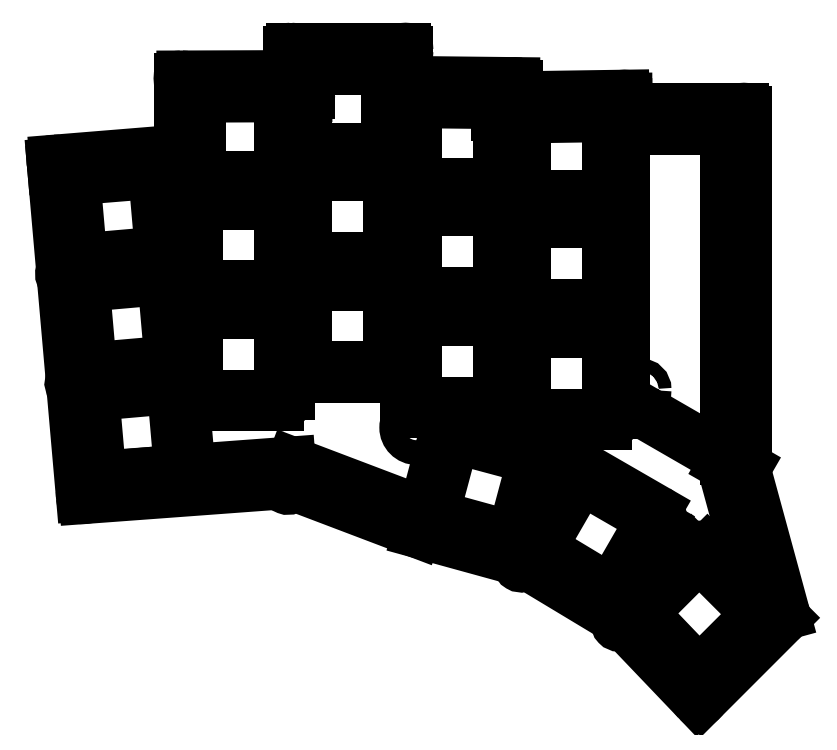
<metadata>
{"format":"dxf","ext":"dxf","renderer":"ezdxf+matplotlib","layout":"modelspace","background":"white","min_lineweight":24,"dpi":150}
</metadata>
<code>
0
SECTION
2
ENTITIES
0
LINE
8
0
10
90.37
20
-92.24
11
91.88
21
-109.5
0
LINE
8
0
10
87.06
20
-54.45
11
88.55
21
-71.46
0
LINE
8
0
10
88.71
20
-73.32
11
90.21
21
-90.38
0
LINE
8
0
10
87.52
20
-53.91
11
108.5
21
-52.2
0
LINE
8
0
10
109
20
-51.7
11
109
21
-39.91
0
LINE
8
0
10
109.5
20
-39.41
11
127.5
21
-39.35
0
LINE
8
0
10
128
20
-38.85
11
128
21
-35.09
0
LINE
8
0
10
128.5
20
-34.59
11
145.5
21
-34.59
0
LINE
8
0
10
146
20
-39.85
11
146
21
-35.09
0
LINE
8
0
10
146.5
20
-40.35
11
164.5
21
-40.54
0
LINE
8
0
10
165
20
-42.54
11
165
21
-41.04
0
LINE
8
0
10
165.5
20
-43.04
11
183.5
21
-42.77
0
LINE
8
0
10
184
20
-43.27
11
184
21
-45.01
0
LINE
8
0
10
204.4
20
-106
11
211.3
21
-131.2
0
LINE
8
0
10
198.3
20
-144.6
11
211.1
21
-131.7
0
LINE
8
0
10
185.2
20
-131.6
11
197.6
21
-144.5
0
LINE
8
0
10
167.7
20
-121.1
11
185.1
21
-131.5
0
LINE
8
0
10
149.4
20
-116
11
167.6
21
-121
0
LINE
8
0
10
126.8
20
-107.4
11
149.4
21
-116
0
LINE
8
0
10
92.41
20
-109.9
11
126.6
21
-107.4
0
LINE
8
0
10
184.5
20
-45.01
11
204.2
21
-45.01
0
LINE
8
0
10
204.7
20
-105.3
11
204.7
21
-45.51
0
LINE
8
0
10
204.4
20
-106
11
204.7
21
-105.6
0
ARC
8
0
10
87.56
20
-54.4
40
0.5
50
94.66
51
454.7
0
ARC
8
0
10
108.5
20
-51.7
40
0.5
50
274.7
51
634.7
0
ARC
8
0
10
109.5
20
-39.91
40
0.5
50
90.2
51
450.2
0
ARC
8
0
10
127.5
20
-38.85
40
0.5
50
270.2
51
630.2
0
ARC
8
0
10
128.5
20
-35.09
40
0.5
50
90
51
450
0
ARC
8
0
10
145.5
20
-35.09
40
0.5
50
0
51
360
0
ARC
8
0
10
146.5
20
-39.85
40
0.5
50
180
51
540
0
ARC
8
0
10
164.5
20
-41.04
40
0.5
50
0
51
360
0
ARC
8
0
10
165.5
20
-42.54
40
0.5
50
180
51
540
0
ARC
8
0
10
183.5
20
-43.27
40
0.5
50
0.02544
51
360
0
ARC
8
0
10
184.5
20
-44.51
40
0.5
50
180
51
540
0
ARC
8
0
10
204.2
20
-45.51
40
0.5
50
0
51
360
0
ARC
8
0
10
204.2
20
-105.3
40
0.5
50
330
51
690
0
ARC
8
0
10
210.8
20
-131.3
40
0.5
50
315
51
675
0
ARC
8
0
10
197.9
20
-144.2
40
0.5
50
223.7
51
583.7
0
ARC
8
0
10
184.9
20
-132
40
0.5
50
43.68
51
403.7
0
ARC
8
0
10
167.5
20
-121.5
40
0.5
50
58.94
51
418.9
0
ARC
8
0
10
149.6
20
-115.5
40
0.5
50
249.2
51
609.2
0
ARC
8
0
10
126.7
20
-107.9
40
0.5
50
69.23
51
429.2
0
ARC
8
0
10
92.38
20
-109.4
40
0.5
50
185
51
545
0
ARC
8
0
10
88.05
20
-72.44
40
1.1
50
306.9
51
666.9
0
ARC
8
0
10
89.71
20
-91.36
40
1.1
50
306.9
51
666.9
0
CIRCLE
8
0
10
165.4
20
-60.01
40
1.1
0
CIRCLE
8
0
10
148.9
20
-99.08
40
1.1
0
CIRCLE
8
0
10
206.5
20
-122.9
40
1.1
0
ARC
8
0
10
88.05
20
-72.44
40
2.15
50
290.7
51
439.3
0
ARC
8
0
10
89.71
20
-91.36
40
2.15
50
290.7
51
439.3
0
CIRCLE
8
0
10
165.4
20
-60.01
40
2.15
0
CIRCLE
8
0
10
148.9
20
-99.08
40
2.15
0
CIRCLE
8
0
10
206.5
20
-122.9
40
2.15
0
CIRCLE
8
0
10
187.6
20
-92.5
40
1.1
0
CIRCLE
8
0
10
202.1
20
-101
40
1.1
0
LINE
8
0
10
184
20
-45.01
11
184
21
-93.93
0
LINE
8
0
10
184.2
20
-94.37
11
204.2
21
-105.9
0
ARC
8
0
10
183.5
20
-45.01
40
0.5
50
0
51
0.02544
0
ARC
8
0
10
184.5
20
-93.93
40
0.5
50
180
51
240
0
ARC
8
0
10
204
20
-106.4
40
0.5
50
15.25
51
60
0
LINE
8
0
10
93.64
20
-107.6
11
107.6
21
-106.4
0
LINE
8
0
10
107.6
20
-106.4
11
106.4
21
-92.42
0
LINE
8
0
10
106.4
20
-92.42
11
92.42
21
-93.64
0
LINE
8
0
10
92.42
20
-93.64
11
93.64
21
-107.6
0
LINE
8
0
10
91.98
20
-88.66
11
105.9
21
-87.44
0
LINE
8
0
10
105.9
20
-87.44
11
104.7
21
-73.49
0
LINE
8
0
10
104.7
20
-73.49
11
90.76
21
-74.71
0
LINE
8
0
10
90.76
20
-74.71
11
91.98
21
-88.66
0
LINE
8
0
10
90.32
20
-69.73
11
104.3
21
-68.51
0
LINE
8
0
10
104.3
20
-68.51
11
103.1
21
-54.56
0
LINE
8
0
10
103.1
20
-54.56
11
89.1
21
-55.78
0
LINE
8
0
10
89.1
20
-55.78
11
90.32
21
-69.73
0
LINE
8
0
10
110.9
20
-93.42
11
124.9
21
-93.42
0
LINE
8
0
10
124.9
20
-93.42
11
124.9
21
-79.42
0
LINE
8
0
10
124.9
20
-79.42
11
110.9
21
-79.42
0
LINE
8
0
10
110.9
20
-79.42
11
110.9
21
-93.42
0
LINE
8
0
10
110.9
20
-74.42
11
124.9
21
-74.42
0
LINE
8
0
10
124.9
20
-74.42
11
124.9
21
-60.42
0
LINE
8
0
10
124.9
20
-60.42
11
110.9
21
-60.42
0
LINE
8
0
10
110.9
20
-60.42
11
110.9
21
-74.42
0
LINE
8
0
10
110.9
20
-55.42
11
124.9
21
-55.42
0
LINE
8
0
10
124.9
20
-55.42
11
124.9
21
-41.42
0
LINE
8
0
10
124.9
20
-41.42
11
110.9
21
-41.42
0
LINE
8
0
10
110.9
20
-41.42
11
110.9
21
-55.42
0
LINE
8
0
10
129.9
20
-88.48
11
143.9
21
-88.48
0
LINE
8
0
10
143.9
20
-88.48
11
143.9
21
-74.48
0
LINE
8
0
10
143.9
20
-74.48
11
129.9
21
-74.48
0
LINE
8
0
10
129.9
20
-74.48
11
129.9
21
-88.48
0
LINE
8
0
10
129.9
20
-69.48
11
143.9
21
-69.48
0
LINE
8
0
10
143.9
20
-69.48
11
143.9
21
-55.48
0
LINE
8
0
10
143.9
20
-55.48
11
129.9
21
-55.48
0
LINE
8
0
10
129.9
20
-55.48
11
129.9
21
-69.48
0
LINE
8
0
10
129.9
20
-50.48
11
143.9
21
-50.48
0
LINE
8
0
10
143.9
20
-50.48
11
143.9
21
-36.48
0
LINE
8
0
10
143.9
20
-36.48
11
129.9
21
-36.48
0
LINE
8
0
10
129.9
20
-36.48
11
129.9
21
-50.48
0
LINE
8
0
10
148.9
20
-94.56
11
162.9
21
-94.56
0
LINE
8
0
10
162.9
20
-94.56
11
162.9
21
-80.56
0
LINE
8
0
10
162.9
20
-80.56
11
148.9
21
-80.56
0
LINE
8
0
10
148.9
20
-80.56
11
148.9
21
-94.56
0
LINE
8
0
10
148.9
20
-75.56
11
162.9
21
-75.56
0
LINE
8
0
10
162.9
20
-75.56
11
162.9
21
-61.56
0
LINE
8
0
10
162.9
20
-61.56
11
148.9
21
-61.56
0
LINE
8
0
10
148.9
20
-61.56
11
148.9
21
-75.56
0
LINE
8
0
10
148.9
20
-56.56
11
162.9
21
-56.56
0
LINE
8
0
10
162.9
20
-56.56
11
162.9
21
-42.56
0
LINE
8
0
10
162.9
20
-42.56
11
148.9
21
-42.56
0
LINE
8
0
10
148.9
20
-42.56
11
148.9
21
-56.56
0
LINE
8
0
10
167.9
20
-96.65
11
181.9
21
-96.65
0
LINE
8
0
10
181.9
20
-96.65
11
181.9
21
-82.65
0
LINE
8
0
10
181.9
20
-82.65
11
167.9
21
-82.65
0
LINE
8
0
10
167.9
20
-82.65
11
167.9
21
-96.65
0
LINE
8
0
10
167.9
20
-77.65
11
181.9
21
-77.65
0
LINE
8
0
10
181.9
20
-77.65
11
181.9
21
-63.65
0
LINE
8
0
10
181.9
20
-63.65
11
167.9
21
-63.65
0
LINE
8
0
10
167.9
20
-63.65
11
167.9
21
-77.65
0
LINE
8
0
10
167.9
20
-58.65
11
181.9
21
-58.65
0
LINE
8
0
10
181.9
20
-58.65
11
181.9
21
-44.65
0
LINE
8
0
10
181.9
20
-44.65
11
167.9
21
-44.65
0
LINE
8
0
10
167.9
20
-44.65
11
167.9
21
-58.65
0
LINE
8
0
10
151.8
20
-114.5
11
165.3
21
-118.1
0
LINE
8
0
10
165.3
20
-118.1
11
169
21
-104.6
0
LINE
8
0
10
169
20
-104.6
11
155.4
21
-101
0
LINE
8
0
10
155.4
20
-101
11
151.8
21
-114.5
0
LINE
8
0
10
170.4
20
-120.2
11
182.5
21
-127.2
0
LINE
8
0
10
182.5
20
-127.2
11
189.5
21
-115.1
0
LINE
8
0
10
189.5
20
-115.1
11
177.4
21
-108.1
0
LINE
8
0
10
177.4
20
-108.1
11
170.4
21
-120.2
0
LINE
8
0
10
188
20
-131.5
11
197.9
21
-141.4
0
LINE
8
0
10
197.9
20
-141.4
11
207.8
21
-131.5
0
LINE
8
0
10
207.8
20
-131.5
11
197.9
21
-121.6
0
LINE
8
0
10
197.9
20
-121.6
11
188
21
-131.5
0
LINE
8
0
10
185
20
-93.8
11
185
21
-45.51
0
LINE
8
0
10
204
20
-105
11
185.2
21
-94.23
0
ARC
8
0
10
185.5
20
-45.51
40
0.5
50
90
51
180
0
ARC
8
0
10
204.2
20
-104.6
40
0.5
50
240
51
0
0
ARC
8
0
10
185.5
20
-93.8
40
0.5
50
180
51
240
0
LINE
8
0
10
93.81
20
-109.6
11
107.8
21
-108.4
0
LINE
8
0
10
109.6
20
-106.2
11
108.4
21
-92.24
0
LINE
8
0
10
106.2
20
-90.42
11
92.24
21
-91.64
0
LINE
8
0
10
90.42
20
-93.81
11
91.64
21
-107.8
0
LINE
8
0
10
92.16
20
-90.65
11
106.1
21
-89.43
0
LINE
8
0
10
107.9
20
-87.26
11
106.7
21
-73.31
0
LINE
8
0
10
104.5
20
-71.5
11
90.59
21
-72.72
0
LINE
8
0
10
88.77
20
-74.88
11
89.99
21
-88.83
0
LINE
8
0
10
90.5
20
-71.72
11
104.4
21
-70.5
0
LINE
8
0
10
106.3
20
-68.33
11
105
21
-54.39
0
LINE
8
0
10
102.9
20
-52.57
11
88.93
21
-53.79
0
LINE
8
0
10
87.11
20
-55.96
11
88.33
21
-69.9
0
LINE
8
0
10
110.9
20
-95.42
11
124.9
21
-95.42
0
LINE
8
0
10
126.9
20
-93.42
11
126.9
21
-79.42
0
LINE
8
0
10
124.9
20
-77.42
11
110.9
21
-77.42
0
LINE
8
0
10
108.9
20
-79.42
11
108.9
21
-93.42
0
LINE
8
0
10
110.9
20
-76.42
11
124.9
21
-76.42
0
LINE
8
0
10
126.9
20
-74.42
11
126.9
21
-60.42
0
LINE
8
0
10
124.9
20
-58.42
11
110.9
21
-58.42
0
LINE
8
0
10
108.9
20
-60.42
11
108.9
21
-74.42
0
LINE
8
0
10
110.9
20
-57.42
11
124.9
21
-57.42
0
LINE
8
0
10
126.9
20
-55.42
11
126.9
21
-41.42
0
LINE
8
0
10
124.9
20
-39.42
11
110.9
21
-39.42
0
LINE
8
0
10
108.9
20
-41.42
11
108.9
21
-55.42
0
LINE
8
0
10
129.9
20
-90.48
11
143.9
21
-90.48
0
LINE
8
0
10
145.9
20
-88.48
11
145.9
21
-74.48
0
LINE
8
0
10
143.9
20
-72.48
11
129.9
21
-72.48
0
LINE
8
0
10
127.9
20
-74.48
11
127.9
21
-88.48
0
LINE
8
0
10
129.9
20
-71.48
11
143.9
21
-71.48
0
LINE
8
0
10
145.9
20
-69.48
11
145.9
21
-55.48
0
LINE
8
0
10
143.9
20
-53.48
11
129.9
21
-53.48
0
LINE
8
0
10
127.9
20
-55.48
11
127.9
21
-69.48
0
LINE
8
0
10
129.9
20
-52.48
11
143.9
21
-52.48
0
LINE
8
0
10
145.9
20
-50.48
11
145.9
21
-36.48
0
LINE
8
0
10
143.9
20
-34.48
11
129.9
21
-34.48
0
LINE
8
0
10
127.9
20
-36.48
11
127.9
21
-50.48
0
LINE
8
0
10
148.9
20
-96.56
11
162.9
21
-96.56
0
LINE
8
0
10
164.9
20
-94.56
11
164.9
21
-80.56
0
LINE
8
0
10
162.9
20
-78.56
11
148.9
21
-78.56
0
LINE
8
0
10
146.9
20
-80.56
11
146.9
21
-94.56
0
LINE
8
0
10
148.9
20
-77.56
11
162.9
21
-77.56
0
LINE
8
0
10
164.9
20
-75.56
11
164.9
21
-61.56
0
LINE
8
0
10
162.9
20
-59.56
11
148.9
21
-59.56
0
LINE
8
0
10
146.9
20
-61.56
11
146.9
21
-75.56
0
LINE
8
0
10
148.9
20
-58.56
11
162.9
21
-58.56
0
LINE
8
0
10
164.9
20
-56.56
11
164.9
21
-42.56
0
LINE
8
0
10
162.9
20
-40.56
11
148.9
21
-40.56
0
LINE
8
0
10
146.9
20
-42.56
11
146.9
21
-56.56
0
LINE
8
0
10
167.9
20
-98.65
11
181.9
21
-98.65
0
LINE
8
0
10
183.9
20
-96.65
11
183.9
21
-82.65
0
LINE
8
0
10
181.9
20
-80.65
11
167.9
21
-80.65
0
LINE
8
0
10
165.9
20
-82.65
11
165.9
21
-96.65
0
LINE
8
0
10
167.9
20
-79.65
11
181.9
21
-79.65
0
LINE
8
0
10
183.9
20
-77.65
11
183.9
21
-63.65
0
LINE
8
0
10
181.9
20
-61.65
11
167.9
21
-61.65
0
LINE
8
0
10
165.9
20
-63.65
11
165.9
21
-77.65
0
LINE
8
0
10
167.9
20
-60.65
11
181.9
21
-60.65
0
LINE
8
0
10
183.9
20
-58.65
11
183.9
21
-44.65
0
LINE
8
0
10
181.9
20
-42.65
11
167.9
21
-42.65
0
LINE
8
0
10
165.9
20
-44.65
11
165.9
21
-58.65
0
LINE
8
0
10
151.3
20
-116.4
11
164.8
21
-120.1
0
LINE
8
0
10
167.3
20
-118.7
11
170.9
21
-105.1
0
LINE
8
0
10
169.5
20
-102.7
11
156
21
-99.05
0
LINE
8
0
10
153.5
20
-100.5
11
149.9
21
-114
0
LINE
8
0
10
169.4
20
-121.9
11
181.5
21
-128.9
0
LINE
8
0
10
184.3
20
-128.2
11
191.3
21
-116.1
0
LINE
8
0
10
190.5
20
-113.4
11
178.4
21
-106.4
0
LINE
8
0
10
175.7
20
-107.1
11
168.7
21
-119.2
0
LINE
8
0
10
186.6
20
-132.9
11
196.5
21
-142.8
0
LINE
8
0
10
199.3
20
-142.8
11
209.2
21
-132.9
0
LINE
8
0
10
209.2
20
-130.1
11
199.3
21
-120.2
0
LINE
8
0
10
196.5
20
-120.2
11
186.6
21
-130.1
0
ARC
8
0
10
197.9
20
-141.4
40
2
50
225
51
315
0
ARC
8
0
10
207.8
20
-131.5
40
2
50
315
51
45
0
ARC
8
0
10
197.9
20
-121.6
40
2
50
45
51
135
0
ARC
8
0
10
188
20
-131.5
40
2
50
135
51
225
0
ARC
8
0
10
107.6
20
-106.4
40
2
50
275
51
5
0
ARC
8
0
10
106.4
20
-92.42
40
2
50
5
51
95
0
ARC
8
0
10
92.42
20
-93.64
40
2
50
95
51
185
0
ARC
8
0
10
93.64
20
-107.6
40
2
50
185
51
275
0
ARC
8
0
10
105.9
20
-87.44
40
2
50
275
51
5
0
ARC
8
0
10
104.7
20
-73.49
40
2
50
5
51
95
0
ARC
8
0
10
90.76
20
-74.71
40
2
50
95
51
185
0
ARC
8
0
10
91.98
20
-88.66
40
2
50
185
51
275
0
ARC
8
0
10
104.3
20
-68.51
40
2
50
275
51
5
0
ARC
8
0
10
103.1
20
-54.56
40
2
50
5
51
95
0
ARC
8
0
10
89.1
20
-55.78
40
2
50
95
51
185
0
ARC
8
0
10
90.32
20
-69.73
40
2
50
185
51
275
0
ARC
8
0
10
124.9
20
-93.42
40
2
50
270
51
0
0
ARC
8
0
10
124.9
20
-79.42
40
2
50
0
51
90
0
ARC
8
0
10
110.9
20
-79.42
40
2
50
90
51
180
0
ARC
8
0
10
110.9
20
-93.42
40
2
50
180
51
270
0
ARC
8
0
10
124.9
20
-74.42
40
2
50
270
51
0
0
ARC
8
0
10
124.9
20
-60.42
40
2
50
0
51
90
0
ARC
8
0
10
110.9
20
-60.42
40
2
50
90
51
180
0
ARC
8
0
10
110.9
20
-74.42
40
2
50
180
51
270
0
ARC
8
0
10
124.9
20
-55.42
40
2
50
270
51
0
0
ARC
8
0
10
124.9
20
-41.42
40
2
50
0
51
90
0
ARC
8
0
10
110.9
20
-41.42
40
2
50
90
51
180
0
ARC
8
0
10
110.9
20
-55.42
40
2
50
180
51
270
0
ARC
8
0
10
143.9
20
-88.48
40
2
50
270
51
0
0
ARC
8
0
10
143.9
20
-74.48
40
2
50
0
51
90
0
ARC
8
0
10
129.9
20
-74.48
40
2
50
90
51
180
0
ARC
8
0
10
129.9
20
-88.48
40
2
50
180
51
270
0
ARC
8
0
10
143.9
20
-69.48
40
2
50
270
51
0
0
ARC
8
0
10
143.9
20
-55.48
40
2
50
0
51
90
0
ARC
8
0
10
129.9
20
-55.48
40
2
50
90
51
180
0
ARC
8
0
10
129.9
20
-69.48
40
2
50
180
51
270
0
ARC
8
0
10
143.9
20
-50.48
40
2
50
270
51
0
0
ARC
8
0
10
143.9
20
-36.48
40
2
50
0
51
90
0
ARC
8
0
10
129.9
20
-36.48
40
2
50
90
51
180
0
ARC
8
0
10
129.9
20
-50.48
40
2
50
180
51
270
0
ARC
8
0
10
162.9
20
-94.56
40
2
50
270
51
0
0
ARC
8
0
10
162.9
20
-80.56
40
2
50
0
51
90
0
ARC
8
0
10
148.9
20
-80.56
40
2
50
90
51
180
0
ARC
8
0
10
148.9
20
-94.56
40
2
50
180
51
270
0
ARC
8
0
10
162.9
20
-75.56
40
2
50
270
51
0
0
ARC
8
0
10
162.9
20
-61.56
40
2
50
0
51
90
0
ARC
8
0
10
148.9
20
-61.56
40
2
50
90
51
180
0
ARC
8
0
10
148.9
20
-75.56
40
2
50
180
51
270
0
ARC
8
0
10
162.9
20
-56.56
40
2
50
270
51
0
0
ARC
8
0
10
162.9
20
-42.56
40
2
50
0
51
90
0
ARC
8
0
10
148.9
20
-42.56
40
2
50
90
51
180
0
ARC
8
0
10
148.9
20
-56.56
40
2
50
180
51
270
0
ARC
8
0
10
181.9
20
-96.65
40
2
50
270
51
0
0
ARC
8
0
10
181.9
20
-82.65
40
2
50
0
51
90
0
ARC
8
0
10
167.9
20
-82.65
40
2
50
90
51
180
0
ARC
8
0
10
167.9
20
-96.65
40
2
50
180
51
270
0
ARC
8
0
10
181.9
20
-77.65
40
2
50
270
51
0
0
ARC
8
0
10
181.9
20
-63.65
40
2
50
0
51
90
0
ARC
8
0
10
167.9
20
-63.65
40
2
50
90
51
180
0
ARC
8
0
10
167.9
20
-77.65
40
2
50
180
51
270
0
ARC
8
0
10
181.9
20
-58.65
40
2
50
270
51
0
0
ARC
8
0
10
181.9
20
-44.65
40
2
50
0
51
90
0
ARC
8
0
10
167.9
20
-44.65
40
2
50
90
51
180
0
ARC
8
0
10
167.9
20
-58.65
40
2
50
180
51
270
0
ARC
8
0
10
182.5
20
-127.2
40
2
50
240
51
330
0
ARC
8
0
10
189.5
20
-115.1
40
2
50
330
51
60
0
ARC
8
0
10
177.4
20
-108.1
40
2
50
60
51
150
0
ARC
8
0
10
170.4
20
-120.2
40
2
50
150
51
240
0
ARC
8
0
10
165.3
20
-118.1
40
2
50
255
51
345
0
ARC
8
0
10
169
20
-104.6
40
2
50
345
51
75
0
ARC
8
0
10
155.4
20
-101
40
2
50
75
51
165
0
ARC
8
0
10
151.8
20
-114.5
40
2
50
165
51
255
0
LINE
8
0
10
85.57
20
-54.07
11
90.56
21
-111
0
LINE
8
0
10
85.49
20
-53.12
11
85.57
21
-54.07
0
LINE
8
0
10
85.95
20
-52.58
11
107.1
21
-50.86
0
LINE
8
0
10
107.5
20
-50.36
11
107.5
21
-38.46
0
LINE
8
0
10
108
20
-37.96
11
126
21
-37.9
0
LINE
8
0
10
126.5
20
-37.4
11
126.5
21
-33.64
0
LINE
8
0
10
127
20
-33.14
11
146.9
21
-33.14
0
LINE
8
0
10
147.4
20
-38.42
11
147.4
21
-33.64
0
LINE
8
0
10
147.9
20
-38.92
11
165.9
21
-39.11
0
LINE
8
0
10
166.4
20
-41.07
11
166.4
21
-39.61
0
LINE
8
0
10
166.9
20
-41.57
11
184.9
21
-41.3
0
LINE
8
0
10
185.4
20
-41.8
11
185.4
21
-42.76
0
LINE
8
0
10
185.4
20
-42.76
11
185.4
21
-43.06
0
LINE
8
0
10
185.9
20
-43.56
11
205.7
21
-43.56
0
LINE
8
0
10
206.2
20
-105.9
11
206.2
21
-44.06
0
LINE
8
0
10
206
20
-106.2
11
206.2
21
-105.9
0
LINE
8
0
10
206
20
-106.2
11
212.9
21
-131.6
0
LINE
8
0
10
198.2
20
-146.6
11
212.8
21
-132.1
0
LINE
8
0
10
184.3
20
-132.8
11
197.5
21
-146.6
0
LINE
8
0
10
167.2
20
-122.4
11
184.2
21
-132.7
0
LINE
8
0
10
148.9
20
-117.4
11
167
21
-122.4
0
LINE
8
0
10
126.6
20
-108.9
11
148.9
21
-117.4
0
LINE
8
0
10
91.09
20
-111.5
11
126.4
21
-108.9
0
ARC
8
0
10
85.99
20
-53.08
40
0.5
50
94.66
51
454.7
0
ARC
8
0
10
107
20
-50.36
40
0.5
50
274.7
51
634.7
0
ARC
8
0
10
108
20
-38.46
40
0.5
50
90.2
51
450.2
0
ARC
8
0
10
126
20
-37.4
40
0.5
50
270.2
51
630.2
0
ARC
8
0
10
127
20
-33.64
40
0.5
50
90
51
450
0
ARC
8
0
10
146.9
20
-33.64
40
0.5
50
0
51
360
0
ARC
8
0
10
147.9
20
-38.42
40
0.5
50
180
51
540
0
ARC
8
0
10
165.9
20
-39.61
40
0.5
50
0
51
360
0
ARC
8
0
10
166.9
20
-41.07
40
0.5
50
180
51
540
0
ARC
8
0
10
184.9
20
-41.8
40
0.5
50
0.02545
51
360
0
ARC
8
0
10
185.9
20
-43.06
40
0.5
50
180
51
540
0
ARC
8
0
10
205.7
20
-44.06
40
0.5
50
0
51
360
0
ARC
8
0
10
212.4
20
-131.8
40
0.5
50
315
51
675
0
ARC
8
0
10
197.9
20
-146.3
40
0.5
50
223.7
51
583.7
0
ARC
8
0
10
183.9
20
-133.1
40
0.5
50
43.68
51
403.7
0
ARC
8
0
10
166.9
20
-122.8
40
0.5
50
58.94
51
418.9
0
ARC
8
0
10
126.4
20
-109.4
40
0.5
50
69.23
51
429.2
0
ARC
8
0
10
91.06
20
-111
40
0.5
50
185
51
545
0
LINE
8
0
10
91.67
20
-110
11
86.77
21
-53.97
0
LINE
8
0
10
86.75
20
-53.72
11
86.77
21
-53.97
0
LINE
8
0
10
86.75
20
-53.72
11
108.3
21
-51.97
0
LINE
8
0
10
108.7
20
-51.47
11
108.7
21
-39.16
0
LINE
8
0
10
108.7
20
-39.16
11
127.2
21
-39.1
0
LINE
8
0
10
127.7
20
-38.6
11
127.7
21
-34.34
0
LINE
8
0
10
127.7
20
-34.34
11
146.2
21
-34.34
0
LINE
8
0
10
146.2
20
-39.6
11
146.2
21
-34.34
0
LINE
8
0
10
146.7
20
-40.1
11
165.2
21
-40.3
0
LINE
8
0
10
165.2
20
-42.29
11
165.2
21
-40.3
0
LINE
8
0
10
165.7
20
-42.79
11
184.2
21
-42.51
0
LINE
8
0
10
184.2
20
-42.76
11
184.2
21
-42.51
0
LINE
8
0
10
184.2
20
-42.76
11
184.2
21
-44.26
0
LINE
8
0
10
184.7
20
-44.76
11
205
21
-44.76
0
LINE
8
0
10
205
20
-105.5
11
205
21
-44.76
0
LINE
8
0
10
204.8
20
-105.9
11
205
21
-105.5
0
LINE
8
0
10
204.7
20
-106.3
11
211.6
21
-131.6
0
LINE
8
0
10
197.9
20
-145.3
11
211.6
21
-131.6
0
LINE
8
0
10
185.1
20
-131.8
11
197.9
21
-145.3
0
LINE
8
0
10
185
20
-131.7
11
167.6
21
-121.3
0
LINE
8
0
10
167.5
20
-121.3
11
149.3
21
-116.3
0
LINE
8
0
10
149.3
20
-116.2
11
149.3
21
-116.3
0
LINE
8
0
10
149.3
20
-116.2
11
149.3
21
-116.2
0
LINE
8
0
10
149.3
20
-116.2
11
126.8
21
-107.7
0
LINE
8
0
10
91.69
20
-110.2
11
126.6
21
-107.7
0
LINE
8
0
10
91.67
20
-110
11
91.69
21
-110.2
0
ARC
8
0
10
108.2
20
-51.47
40
0.5
50
274.7
51
0
0
ARC
8
0
10
127.2
20
-38.6
40
0.5
50
270.2
51
0
0
ARC
8
0
10
146.7
20
-39.6
40
0.5
50
180
51
269.4
0
ARC
8
0
10
165.7
20
-42.29
40
0.5
50
180
51
270.9
0
ARC
8
0
10
184.7
20
-44.26
40
0.5
50
180
51
270
0
ARC
8
0
10
205.2
20
-106.1
40
0.5
50
150
51
195.3
0
ARC
8
0
10
184.7
20
-132.2
40
0.5
50
43.68
51
58.94
0
ARC
8
0
10
167.4
20
-121.7
40
0.5
50
58.94
51
74.62
0
ARC
8
0
10
126.6
20
-108.2
40
0.5
50
69.23
51
94.23
0
LINE
8
0
10
94.06
20
-106.9
11
89.66
21
-56.64
0
LINE
8
0
10
90.12
20
-56.1
11
110.9
21
-54.41
0
LINE
8
0
10
111.4
20
-53.91
11
111.4
21
-42.3
0
LINE
8
0
10
111.9
20
-41.8
11
129.9
21
-41.74
0
LINE
8
0
10
130.4
20
-41.24
11
130.4
21
-37.49
0
LINE
8
0
10
130.9
20
-36.99
11
143.1
21
-36.99
0
LINE
8
0
10
143.6
20
-42.22
11
143.6
21
-37.49
0
LINE
8
0
10
144.1
20
-42.72
11
162.6
21
-42.92
0
LINE
8
0
10
162.6
20
-44.98
11
162.6
21
-42.92
0
LINE
8
0
10
163.1
20
-45.48
11
181.1
21
-45.21
0
LINE
8
0
10
181.6
20
-45.67
11
181.7
21
-46.95
0
LINE
8
0
10
182.2
20
-47.41
11
201.8
21
-47.41
0
LINE
8
0
10
202.3
20
-47.91
11
202.3
21
-104.7
0
LINE
8
0
10
202.3
20
-104.9
11
201.9
21
-105.5
0
LINE
8
0
10
201.9
20
-105.9
11
208.6
21
-130.5
0
LINE
8
0
10
208.5
20
-131
11
198.3
21
-141.1
0
LINE
8
0
10
186.7
20
-129.7
11
197.6
21
-141.1
0
LINE
8
0
10
168.6
20
-118.8
11
186.7
21
-129.7
0
LINE
8
0
10
150.2
20
-113.7
11
168.6
21
-118.8
0
LINE
8
0
10
127.2
20
-105
11
150.1
21
-113.7
0
LINE
8
0
10
94.6
20
-107.4
11
127
21
-105
0
ARC
8
0
10
90.16
20
-56.6
40
0.5
50
94.66
51
185
0
ARC
8
0
10
110.9
20
-53.91
40
0.5
50
274.7
51
0
0
ARC
8
0
10
111.9
20
-42.3
40
0.5
50
90.2
51
180
0
ARC
8
0
10
129.9
20
-41.24
40
0.5
50
270.2
51
0
0
ARC
8
0
10
130.9
20
-37.49
40
0.5
50
90
51
180
0
ARC
8
0
10
143.1
20
-37.49
40
0.5
50
0
51
90
0
ARC
8
0
10
144.1
20
-42.22
40
0.5
50
180
51
269.4
0
ARC
8
0
10
163.1
20
-44.98
40
0.5
50
180
51
270.9
0
ARC
8
0
10
181.1
20
-45.71
40
0.5
50
4.401
51
90.86
0
ARC
8
0
10
182.2
20
-46.91
40
0.5
50
184.4
51
270
0
ARC
8
0
10
201.8
20
-47.91
40
0.5
50
0
51
90
0
ARC
8
0
10
201.8
20
-104.7
40
0.5
50
330.3
51
0
0
ARC
8
0
10
202.4
20
-105.8
40
0.5
50
150.3
51
195.3
0
ARC
8
0
10
208.1
20
-130.6
40
0.5
50
315
51
15.25
0
ARC
8
0
10
198
20
-140.8
40
0.5
50
223.7
51
315
0
ARC
8
0
10
150.3
20
-113.3
40
0.5
50
249.2
51
254.6
0
ARC
8
0
10
127
20
-105.5
40
0.5
50
69.23
51
94.23
0
ARC
8
0
10
94.56
20
-106.9
40
0.5
50
185
51
274.2
0
ENDSEC
0
EOF

</code>
